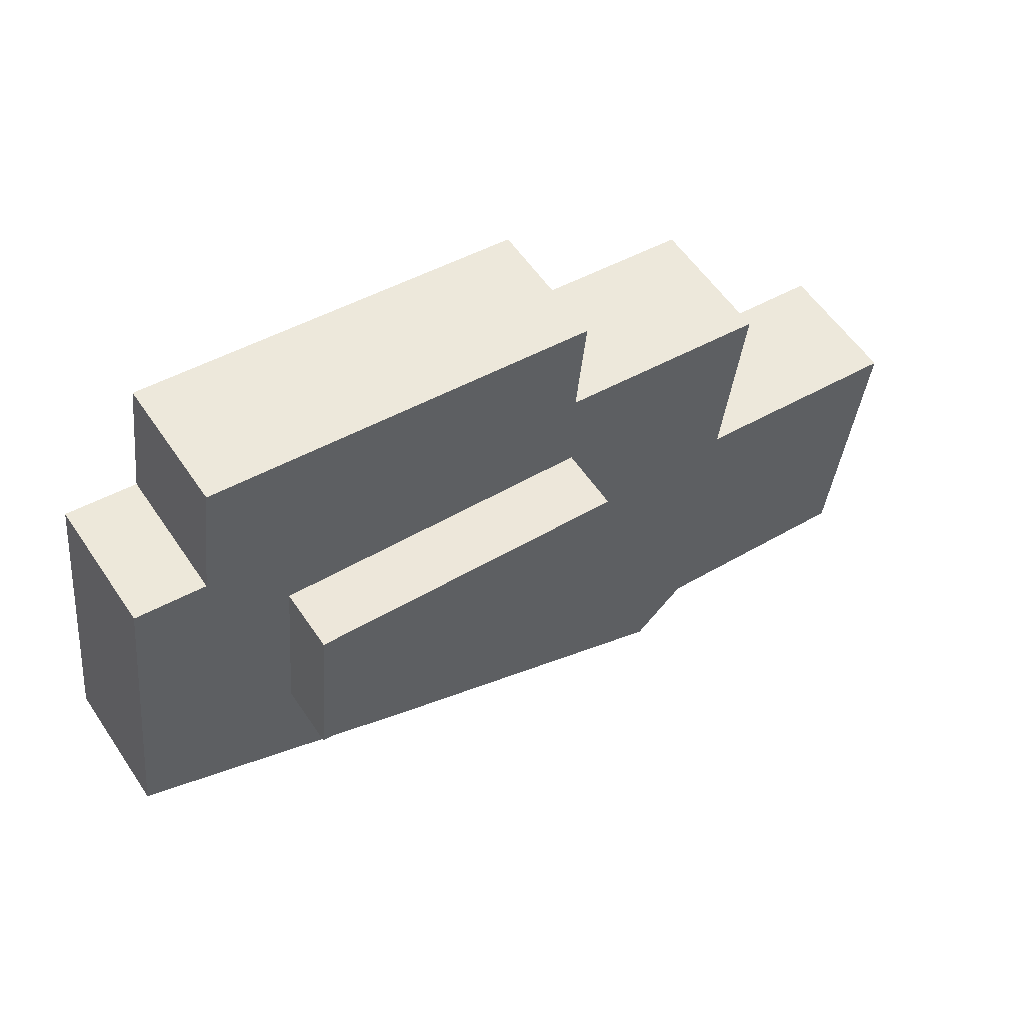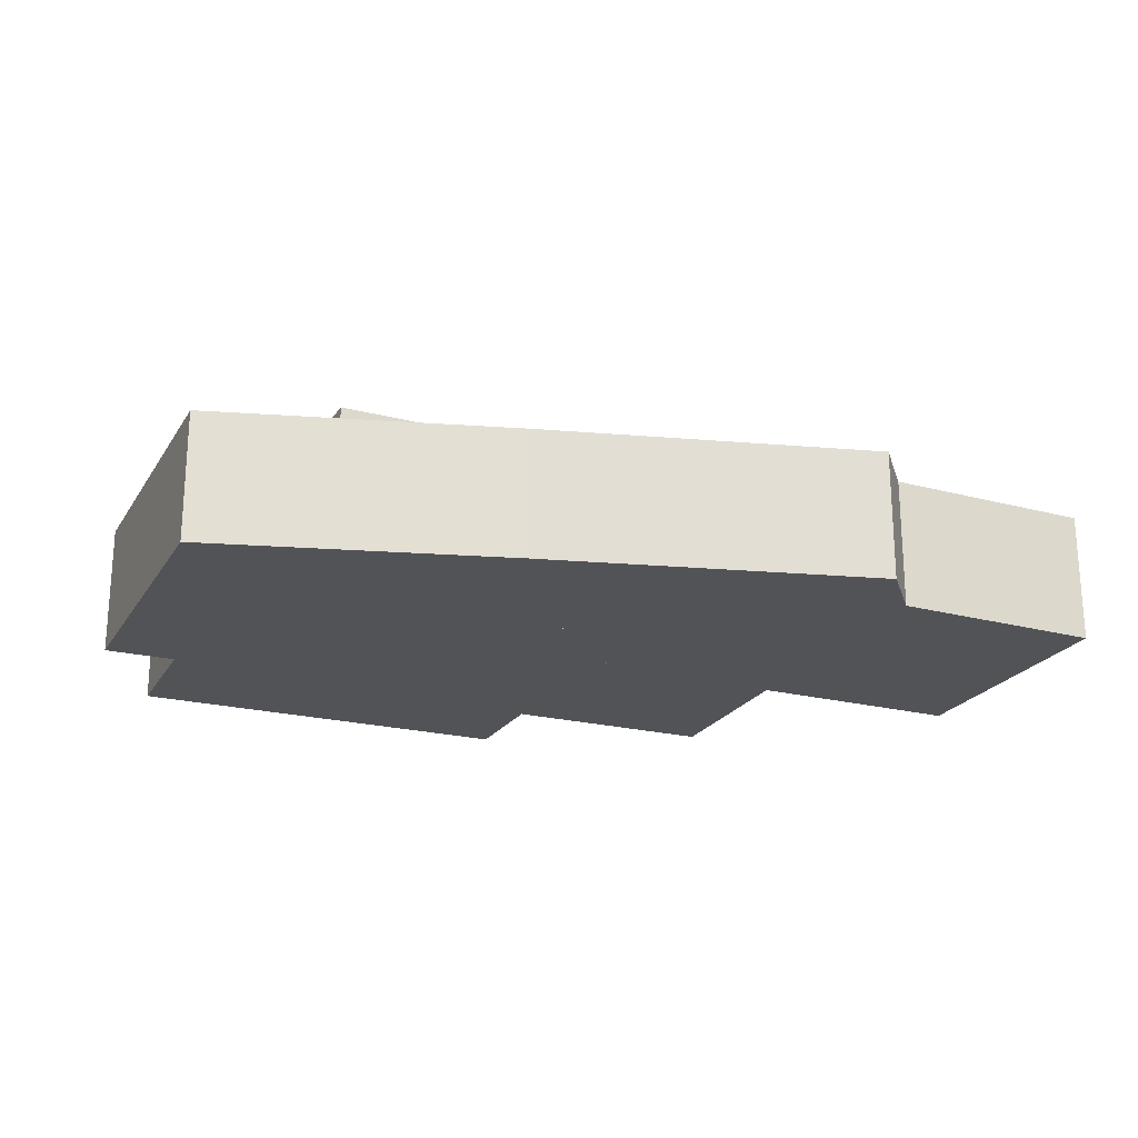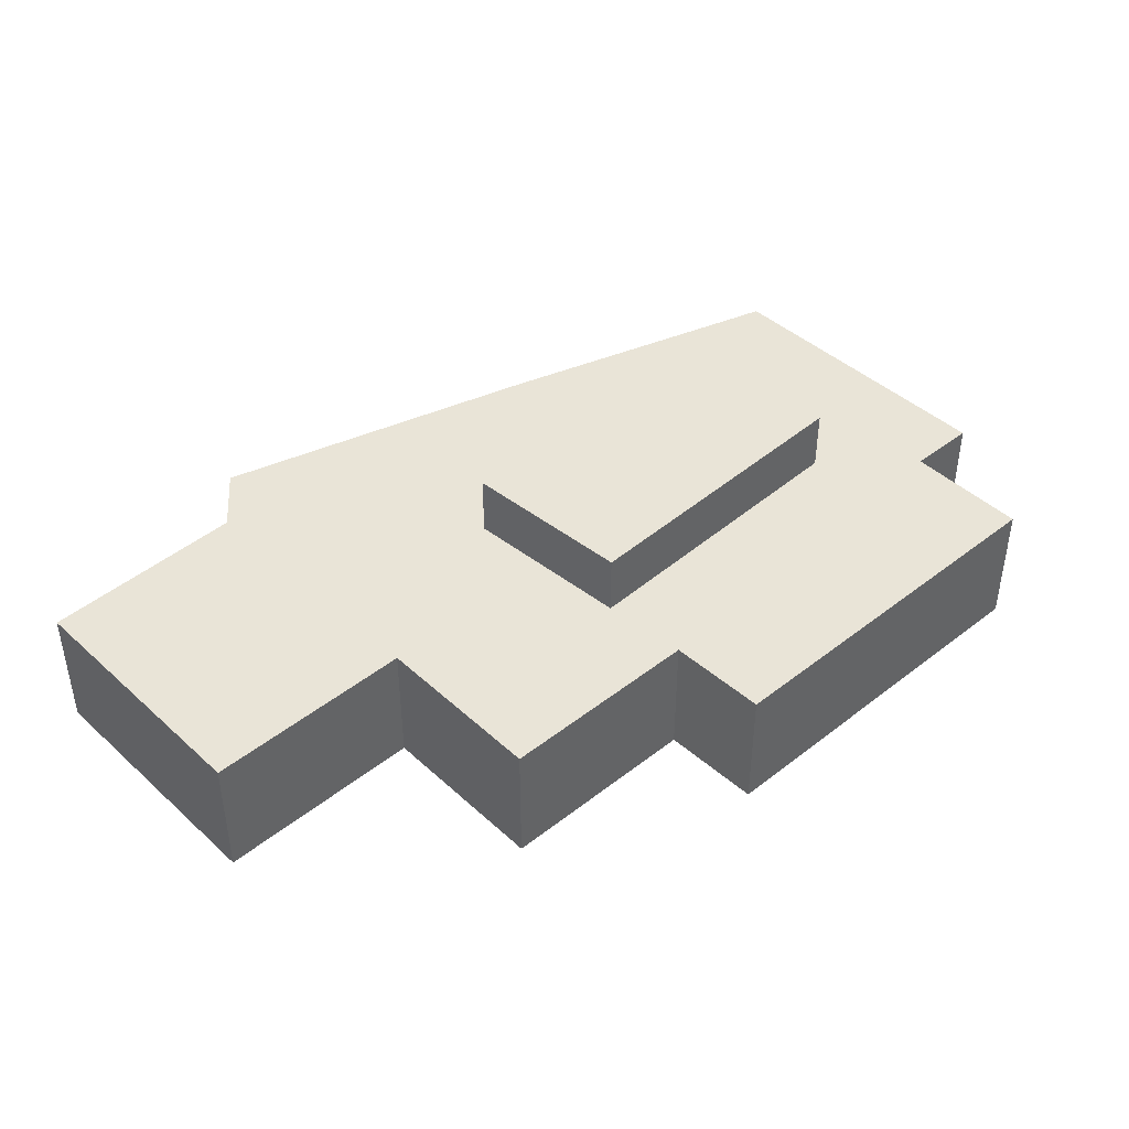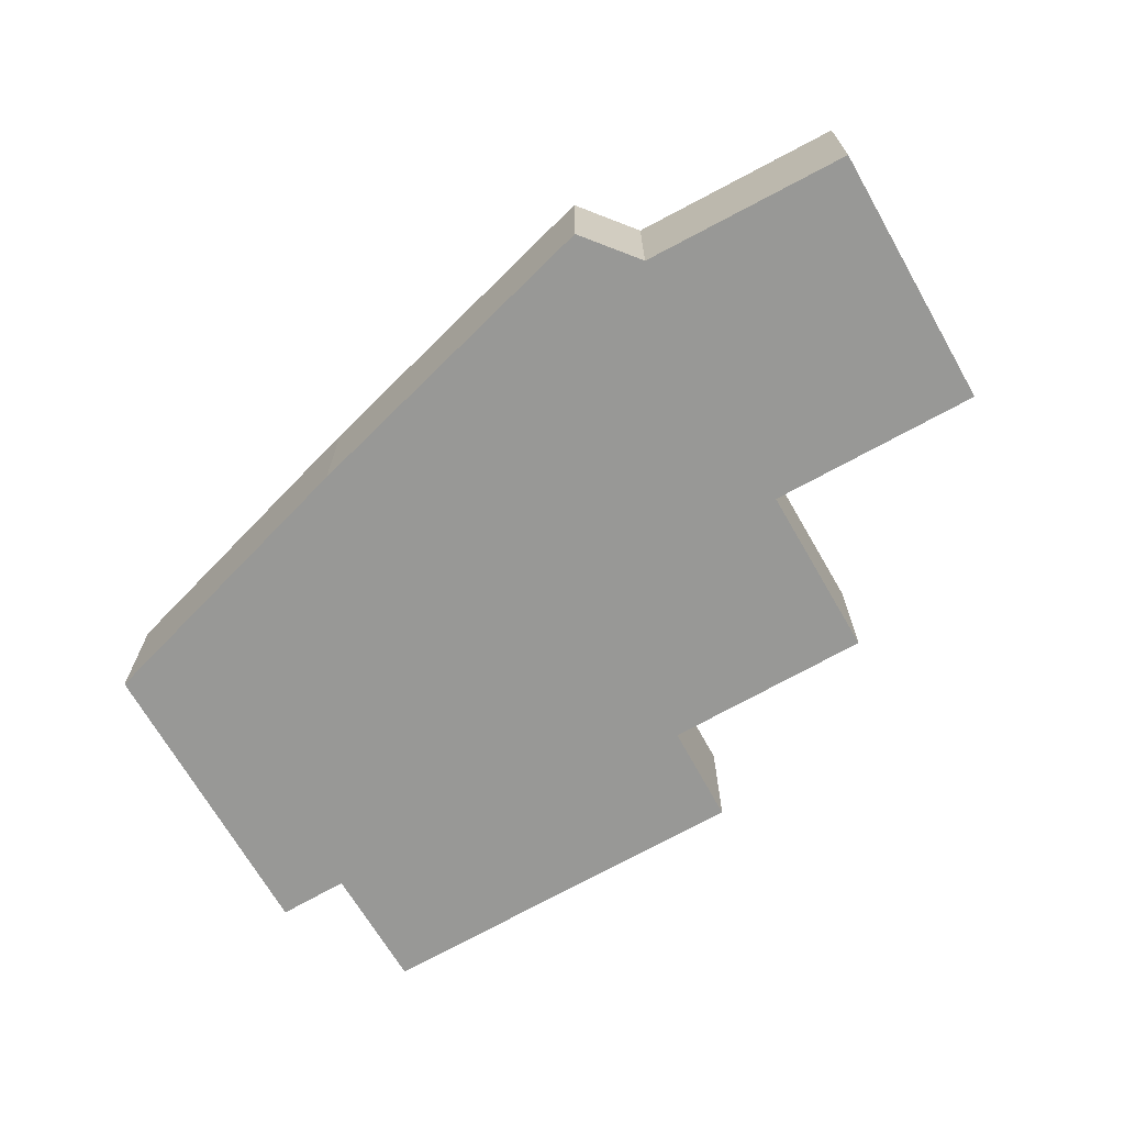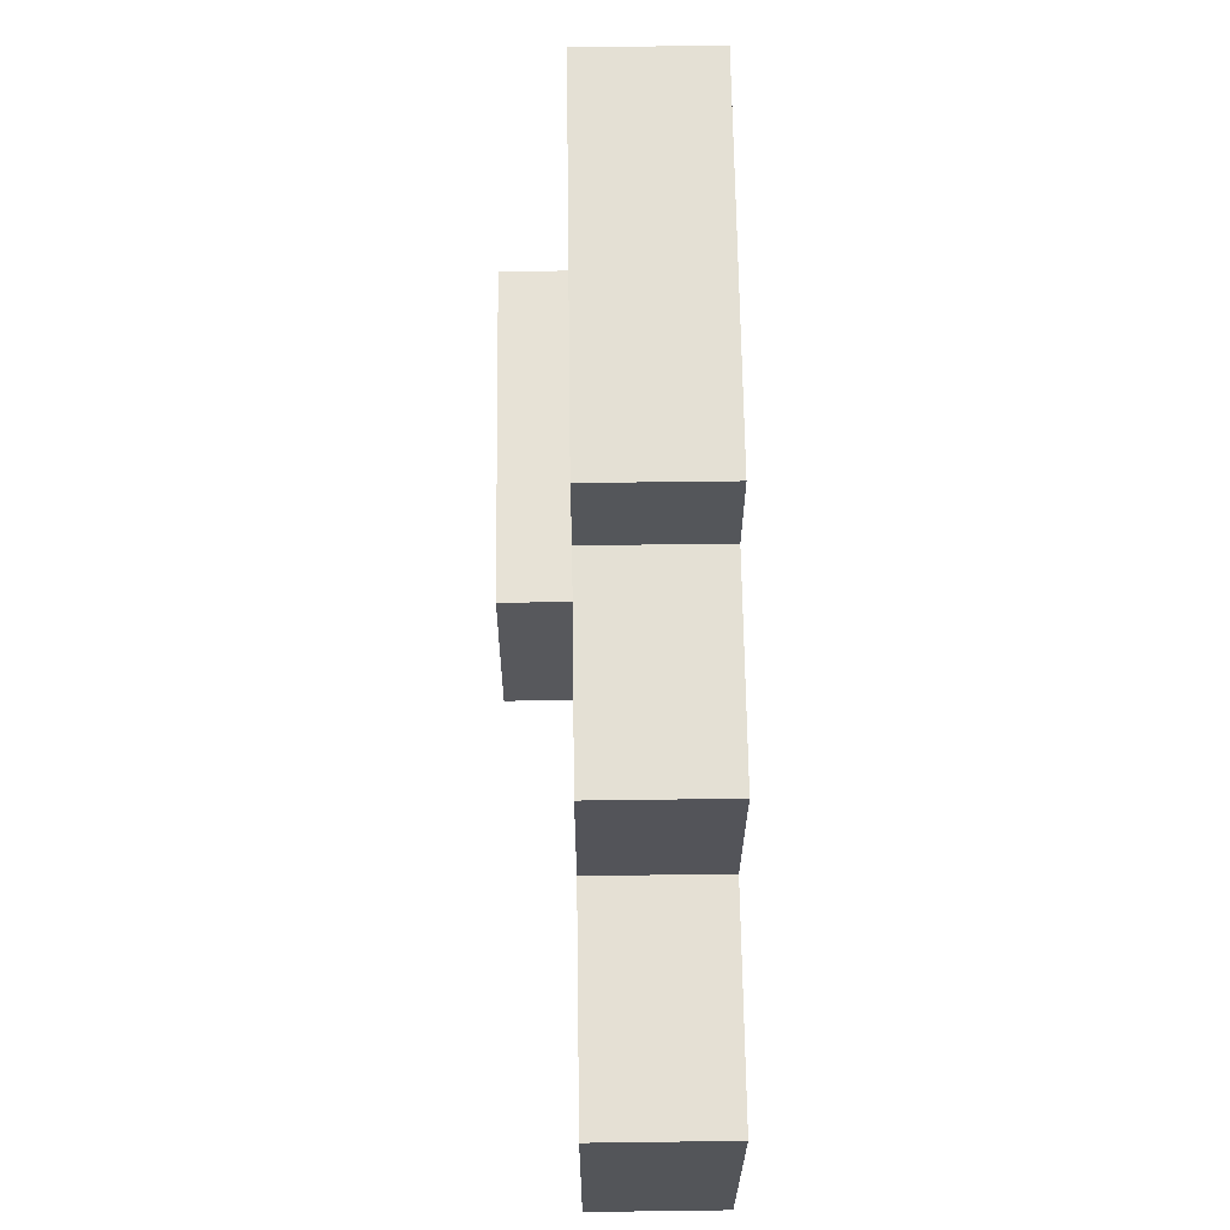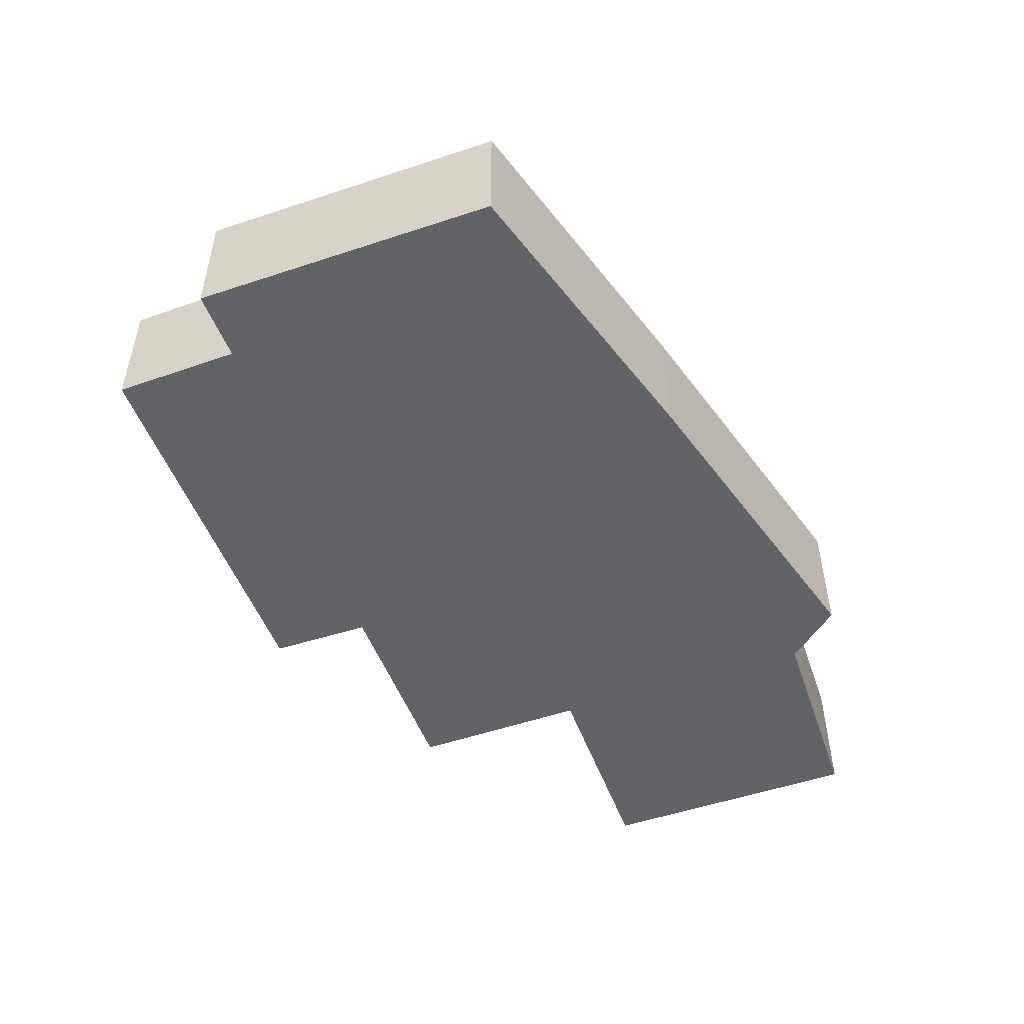
<metadata>
{"format":"obj","ext":"obj","renderer":"f3d","projection":"perspective","resolution":1024,"background":"white","views":[{"elev":56.4,"azim":146.5,"up":"+Z"},{"elev":-22.1,"azim":149.7,"up":"+Y"},{"elev":43.0,"azim":-49.8,"up":"+Y"},{"elev":-68.5,"azim":-157.1,"up":"+Y"},{"elev":59.1,"azim":-90.8,"up":"+Z"},{"elev":-50.9,"azim":103.4,"up":"+Y"}]}
</metadata>
<code>
v  32.03 6.8 -8.859
v  45.13 6.8 13.52
v  46.97 6.8 -2.463
v  28.17 6.8 -10.41
v  43.42 6.8 13.3
v  41.46 6.8 13.04
v  21.87 6.8 -12.95
v  41.2 6.8 14.99
v  40.59 6.8 19.59
v  15.4 6.8 -15.55
v  20.91 6.8 11.83
v  20.39 6.8 17.14
v  12.73 6.8 -12.96
v  1.697 6.8 -13.97
v  11.21 6.8 1.242
v  0.0001449 6.8 -0.0002148
v  0.8504 6.8 -7.002
v  0.4792 6.8 -3.948
v  0.6075 6.8 -5.006
v  10.05 6.8 10.51
v  21.02 10.06 7.243
v  38.28 10.06 -0.316
v  21.41 10.06 -1.937
v  37.52 10.06 8.599
v  21.41 1.186e-16 -1.937
v  21.02 6.8 7.243
v  21.02 -4.435e-16 7.244
v  21.41 6.8 -1.937
v  38.28 1.934e-17 -0.3158
v  38.28 6.8 -0.316
v  37.52 6.8 8.599
v  37.52 -5.265e-16 8.599
v  21.87 7.927e-16 -12.95
v  15.4 9.522e-16 -15.55
v  12.73 7.937e-16 -12.96
v  1.697 8.556e-16 -13.97
v  0.8503 4.287e-16 -7.001
v  0.6074 3.065e-16 -5.006
v  0.4791 2.417e-16 -3.948
v  0 0 0
v  11.21 -7.607e-17 1.242
v  10.05 -6.438e-16 10.51
v  20.91 -7.243e-16 11.83
v  20.39 -1.05e-15 17.14
v  40.59 -1.2e-15 19.59
v  41.2 -9.179e-16 14.99
v  41.46 -7.984e-16 13.04
v  43.42 -8.143e-16 13.3
v  45.13 -8.28e-16 13.52
v  46.97 1.508e-16 -2.463
v  32.03 5.425e-16 -8.859
v  28.17 6.375e-16 -10.41
v  21.41 1.37 -1.937
v  21.02 1.37 7.243
v  37.52 1.37 8.599
v  38.28 1.37 -0.3157
g defaultobject
f 1 2 3
f 2 1 4
f 2 4 5
f 5 4 6
f 6 4 7
f 6 7 8
f 8 7 9
f 9 7 10
f 9 10 11
f 9 11 12
f 11 10 13
f 14 11 13
f 11 14 15
f 15 14 16
f 16 14 17
f 16 17 18
f 18 17 19
f 20 11 15
f 21 22 23
f 22 21 24
f 25 26 27
f 26 25 28
f 29 28 25
f 28 29 30
f 31 29 32
f 29 31 30
f 26 32 27
f 32 26 31
f 10 33 34
f 33 10 7
f 13 34 35
f 34 13 10
f 14 35 36
f 35 14 13
f 17 36 37
f 36 17 14
f 19 37 38
f 37 19 17
f 18 38 39
f 38 18 19
f 16 39 40
f 39 16 18
f 41 16 40
f 16 41 15
f 20 41 42
f 41 20 15
f 43 20 42
f 20 43 11
f 12 43 44
f 43 12 11
f 45 12 44
f 12 45 9
f 46 9 45
f 9 46 8
f 47 8 46
f 8 47 6
f 48 6 47
f 6 48 5
f 49 5 48
f 5 49 2
f 50 2 49
f 2 50 3
f 1 50 51
f 50 1 3
f 4 51 52
f 51 4 1
f 7 52 33
f 52 7 4
f 21 53 54
f 53 21 23
f 55 21 54
f 21 55 24
f 56 24 55
f 24 56 22
f 23 56 53
f 56 23 22
f 49 47 50
f 47 49 48
f 33 35 34
f 35 33 40
f 40 33 41
f 41 33 52
f 41 52 42
f 42 52 51
f 42 51 43
f 43 51 50
f 43 50 44
f 44 50 47
f 44 47 46
f 44 46 45
f 35 37 36
f 37 35 38
f 38 35 39
f 39 35 40
f 54 56 55
f 56 54 53

</code>
